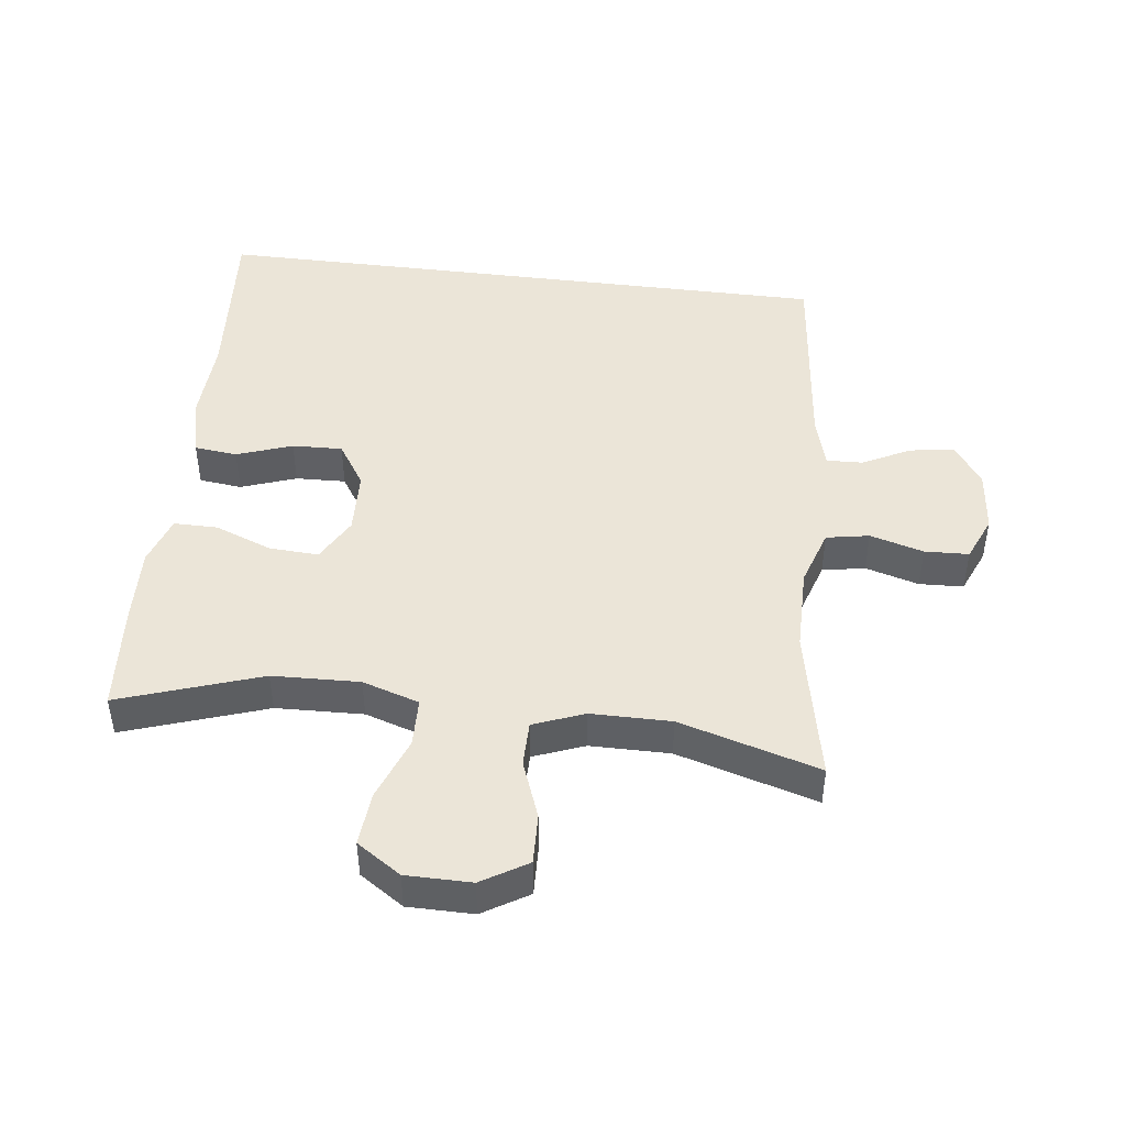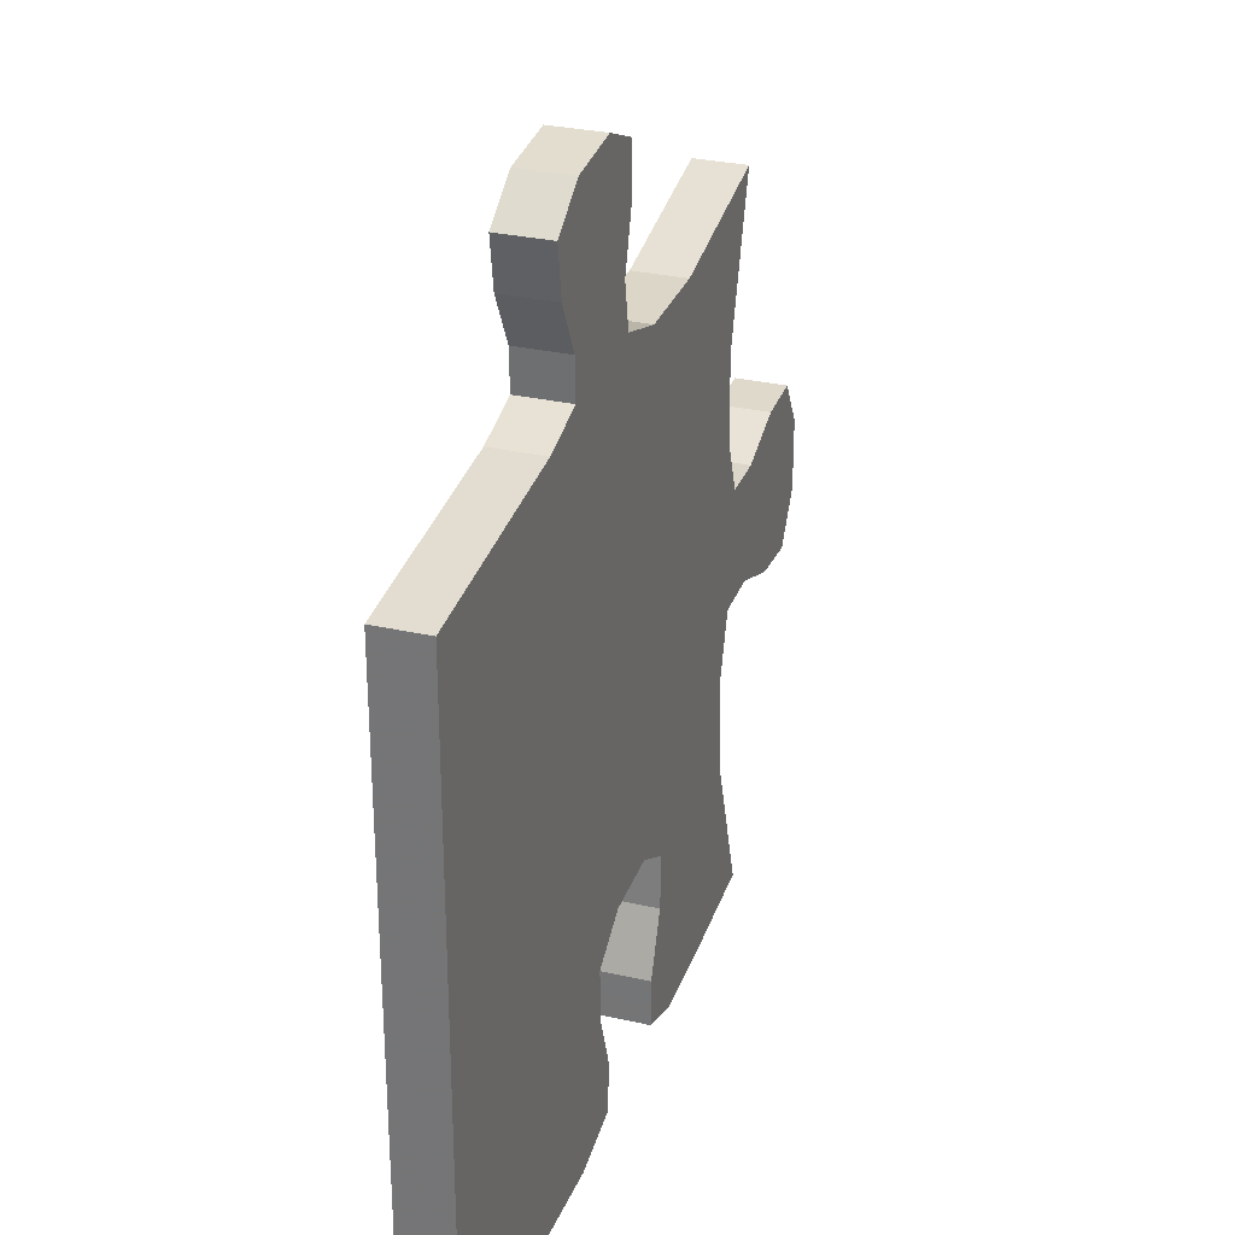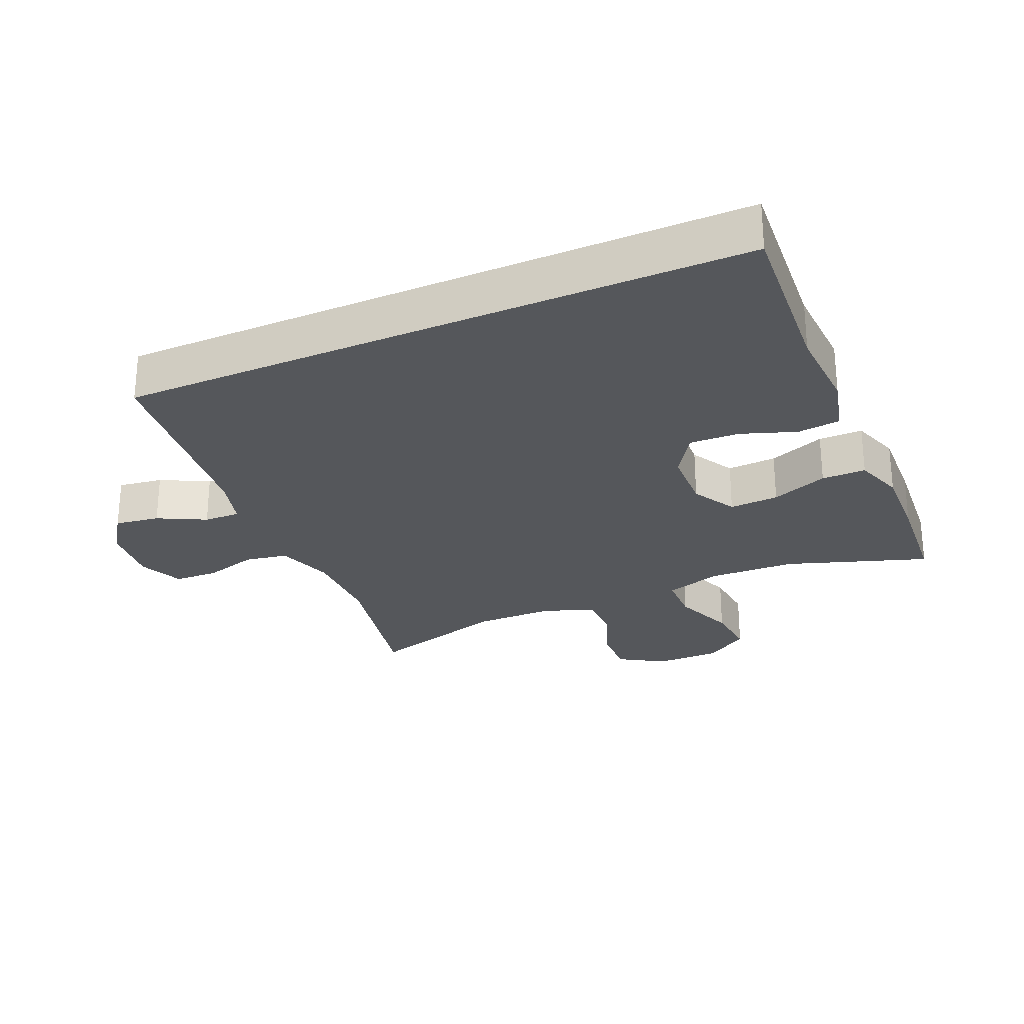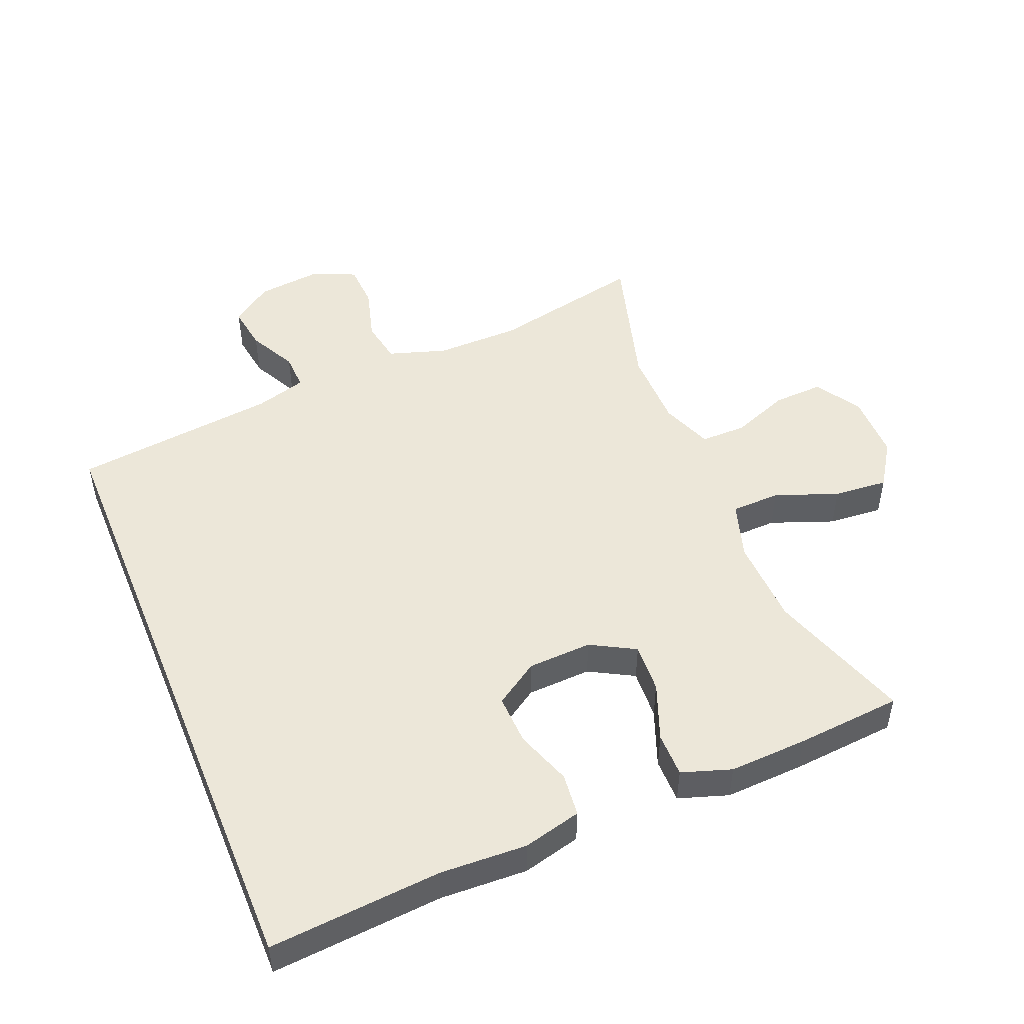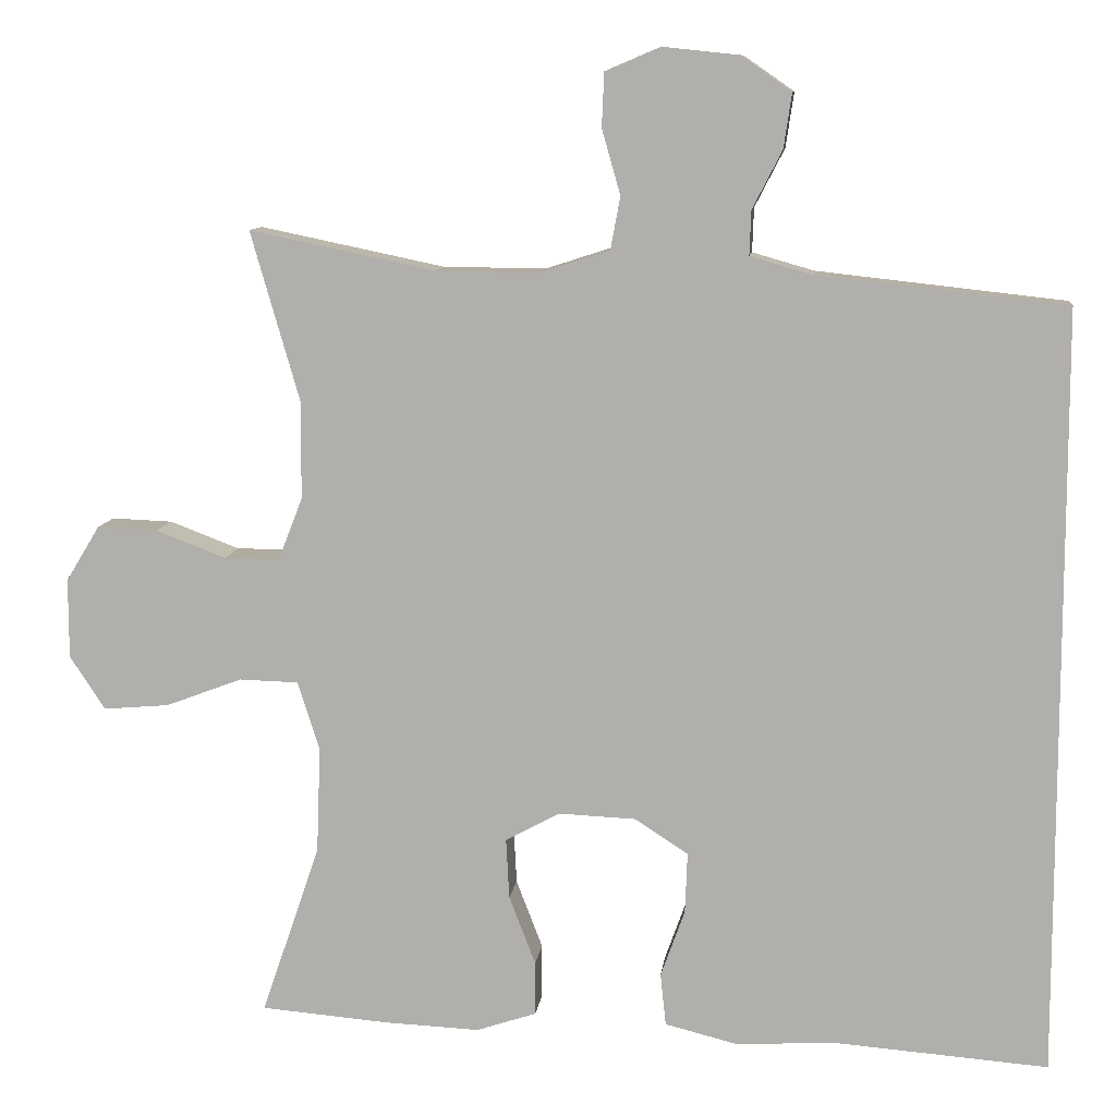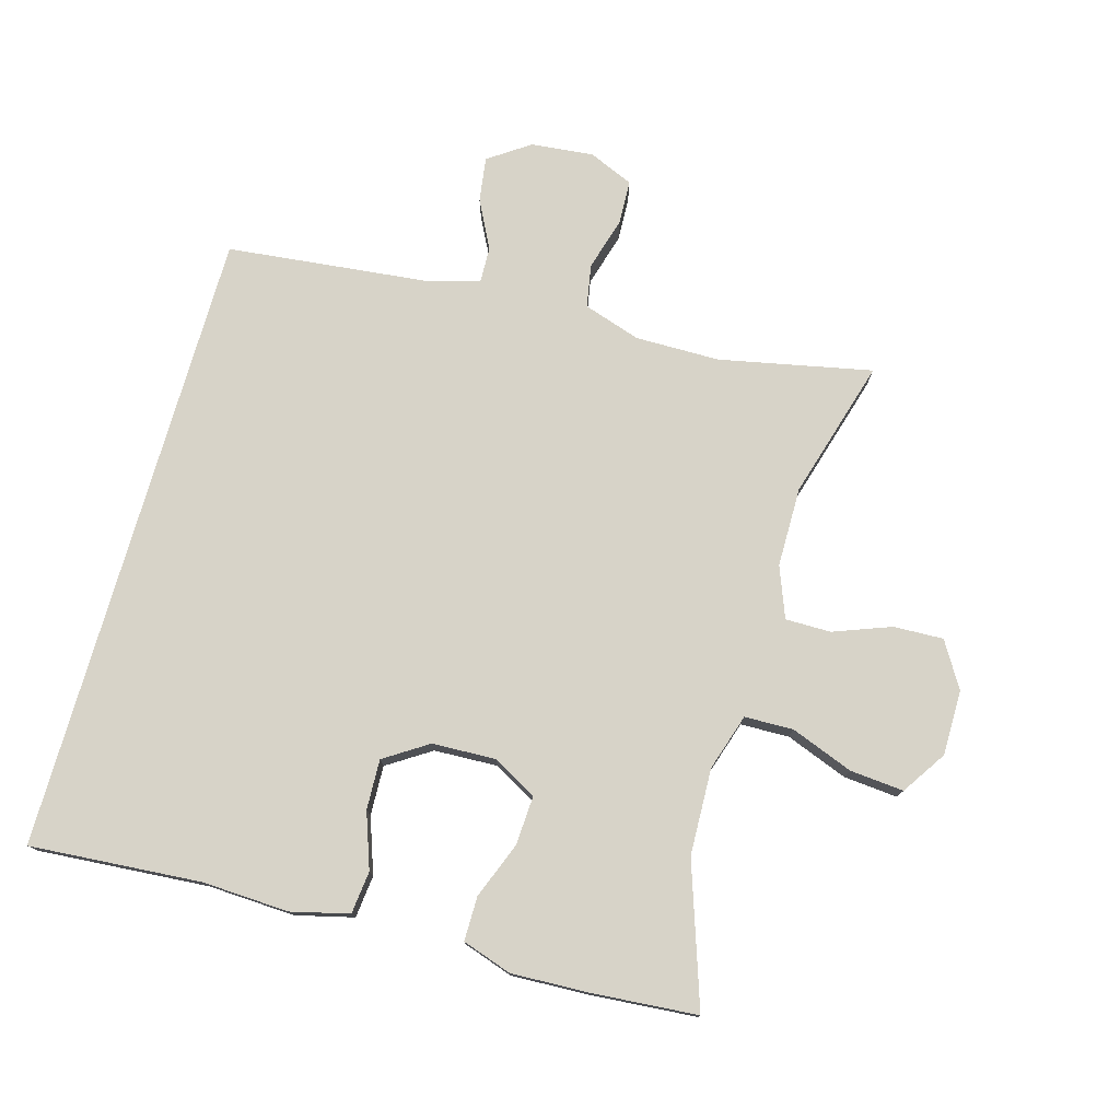
<metadata>
{"format":"obj","ext":"obj","renderer":"f3d","projection":"perspective","resolution":1024,"background":"white","views":[{"elev":45.9,"azim":-82.8,"up":"+Y"},{"elev":29.8,"azim":108.5,"up":"+Z"},{"elev":-26.7,"azim":113.8,"up":"+Y"},{"elev":49.6,"azim":157.6,"up":"+Y"},{"elev":10.1,"azim":6.8,"up":"+Z"},{"elev":76.8,"azim":-164.0,"up":"+Y"}]}
</metadata>
<code>
v -0.5 0.07 -0.5
v -0.427 0.07 -0.286
v -0.422 0.07 -0.154
v -0.449 0.07 -0.068
v -0.523 0.07 -0.066
v -0.618 0.07 -0.102
v -0.7 0.07 -0.109
v -0.744 0.07 -0.042
v -0.744 0.07 0.057
v -0.702 0.07 0.126
v -0.626 0.07 0.123
v -0.539 0.07 0.09
v -0.47 0.07 0.09
v -0.44 0.07 0.167
v -0.439 0.07 0.288
v -0.5 0.07 0.5
v -0.269 0.07 0.452
v -0.141 0.07 0.451
v -0.054 0.07 0.479
v -0.042 0.07 0.544
v -0.065 0.07 0.625
v -0.062 0.07 0.692
v 0.006 0.07 0.721
v 0.101 0.07 0.711
v 0.163 0.07 0.668
v 0.153 0.07 0.6
v 0.116 0.07 0.528
v 0.114 0.07 0.473
v 0.191 0.07 0.451
v 0.5 0.07 0.417
v 0.5 0.07 -0.536
v 0.24 0.07 -0.516
v 0.108 0.07 -0.522
v 0.02 0.07 -0.5
v 0.013 0.07 -0.435
v 0.043 0.07 -0.351
v 0.046 0.07 -0.275
v -0.02 0.07 -0.232
v -0.117 0.07 -0.228
v -0.184 0.07 -0.265
v -0.18 0.07 -0.34
v -0.147 0.07 -0.426
v -0.147 0.07 -0.493
v -0.222 0.07 -0.518
v -0.34 0.07 -0.513
v -0.5 0 -0.5
v -0.427 0 -0.286
v -0.422 0 -0.154
v -0.449 0 -0.068
v -0.523 0 -0.066
v -0.618 0 -0.102
v -0.7 0 -0.109
v -0.744 0 -0.042
v -0.744 0 0.057
v -0.702 0 0.126
v -0.626 0 0.123
v -0.539 0 0.09
v -0.47 0 0.09
v -0.44 0 0.167
v -0.439 0 0.288
v -0.5 0 0.5
v -0.269 0 0.452
v -0.141 0 0.451
v -0.054 0 0.479
v -0.042 0 0.544
v -0.065 0 0.625
v -0.062 0 0.692
v 0.006 0 0.721
v 0.101 0 0.711
v 0.163 0 0.668
v 0.153 0 0.6
v 0.116 0 0.528
v 0.114 0 0.473
v 0.191 0 0.451
v 0.5 0 0.417
v 0.5 0 -0.536
v 0.24 0 -0.516
v 0.108 0 -0.522
v 0.02 0 -0.5
v 0.013 0 -0.435
v 0.043 0 -0.351
v 0.046 0 -0.275
v -0.02 0 -0.232
v -0.117 0 -0.228
v -0.184 0 -0.265
v -0.18 0 -0.34
v -0.147 0 -0.426
v -0.147 0 -0.493
v -0.222 0 -0.518
v -0.34 0 -0.513
f 44 45 1 2
f 41 42 43 44
f 40 41 44 2
f 39 40 2 3
f 38 39 3 4
f 33 34 35 36
f 32 33 36 37
f 29 30 31 32
f 28 29 32 37
f 27 28 37 38
f 25 26 27
f 24 25 27
f 20 21 22 23
f 19 20 23 24
f 15 16 17
f 14 15 17 18
f 13 14 18 19
f 9 10 11 12
f 9 12 13
f 8 9 13
f 5 6 7 8
f 4 5 8 13
f 38 4 13 19
f 19 24 27 38
f 47 46 90 89
f 89 88 87 86
f 47 89 86 85
f 48 47 85 84
f 49 48 84 83
f 81 80 79 78
f 82 81 78 77
f 77 76 75 74
f 82 77 74 73
f 83 82 73 72
f 72 71 70
f 72 70 69
f 68 67 66 65
f 69 68 65 64
f 62 61 60
f 63 62 60 59
f 64 63 59 58
f 57 56 55 54
f 58 57 54
f 58 54 53
f 53 52 51 50
f 58 53 50 49
f 64 58 49 83
f 83 72 69 64
f 1 46 47 2
f 2 47 48 3
f 3 48 49 4
f 4 49 50 5
f 5 50 51 6
f 6 51 52 7
f 7 52 53 8
f 8 53 54 9
f 9 54 55 10
f 10 55 56 11
f 11 56 57 12
f 12 57 58 13
f 13 58 59 14
f 14 59 60 15
f 15 60 61 16
f 16 61 62 17
f 17 62 63 18
f 18 63 64 19
f 19 64 65 20
f 20 65 66 21
f 21 66 67 22
f 22 67 68 23
f 23 68 69 24
f 24 69 70 25
f 25 70 71 26
f 26 71 72 27
f 27 72 73 28
f 28 73 74 29
f 29 74 75 30
f 30 75 76 31
f 31 76 77 32
f 32 77 78 33
f 33 78 79 34
f 34 79 80 35
f 35 80 81 36
f 36 81 82 37
f 37 82 83 38
f 38 83 84 39
f 39 84 85 40
f 40 85 86 41
f 41 86 87 42
f 42 87 88 43
f 43 88 89 44
f 44 89 90 45
f 45 90 46 1

</code>
